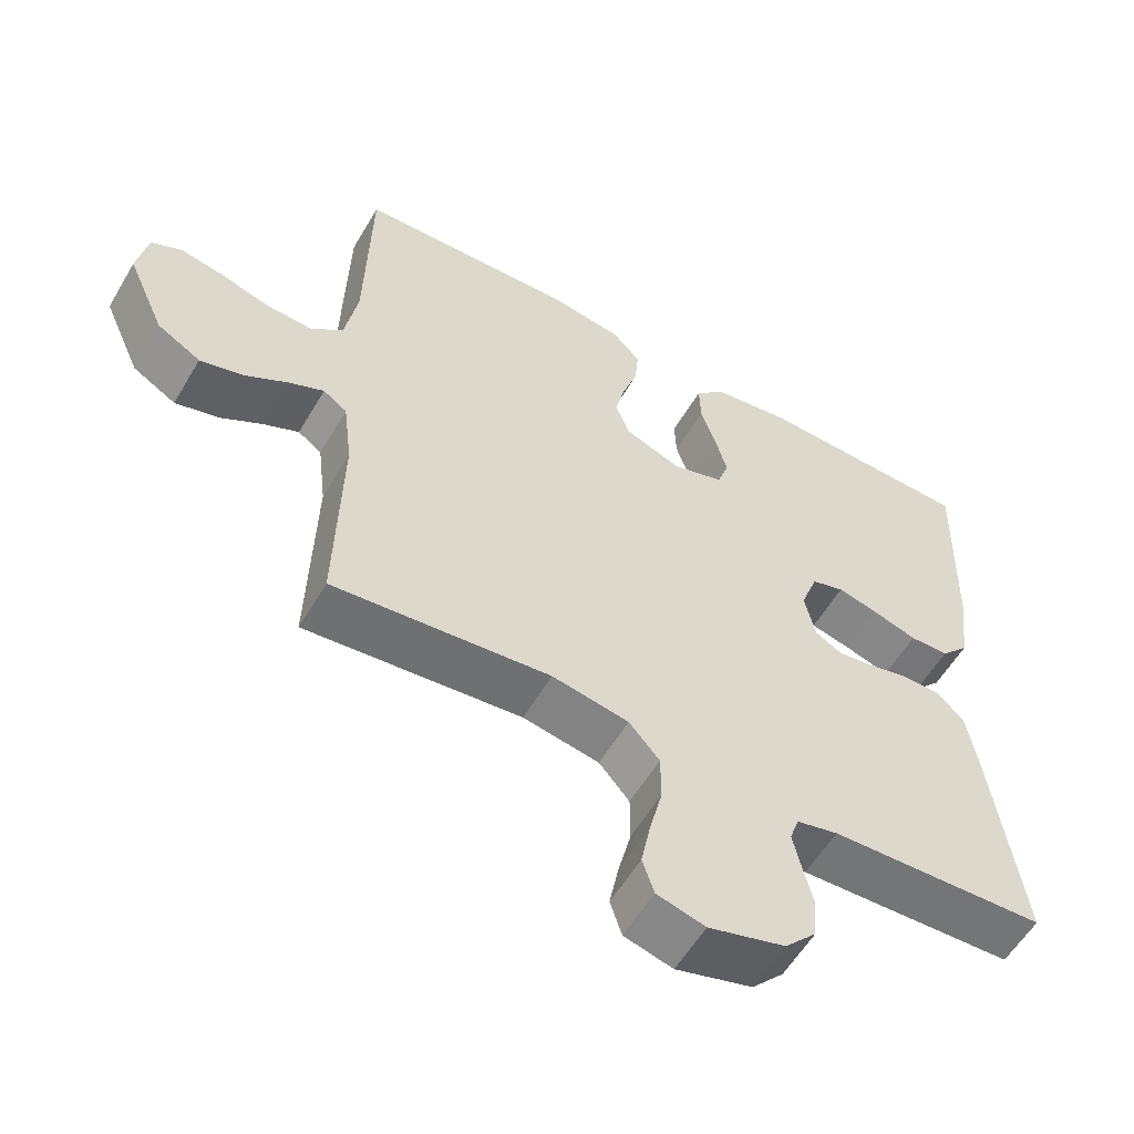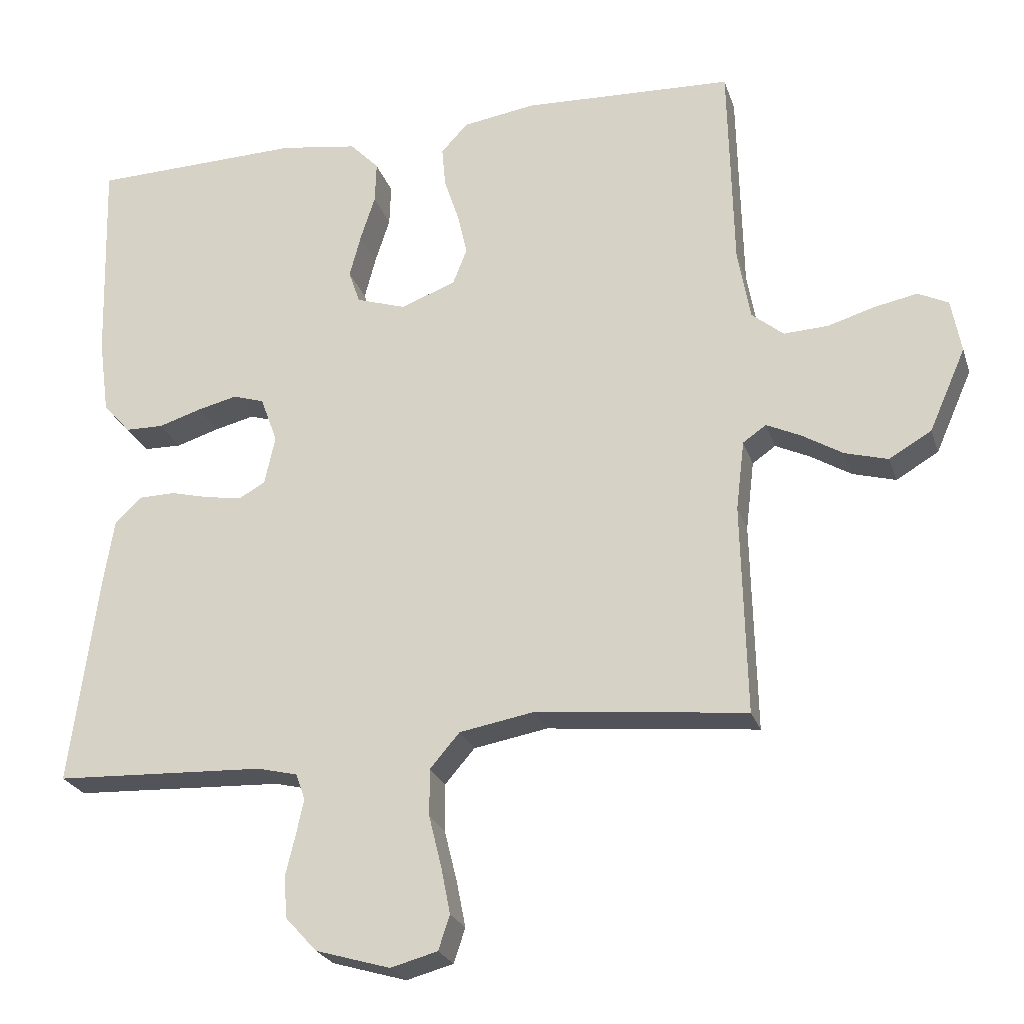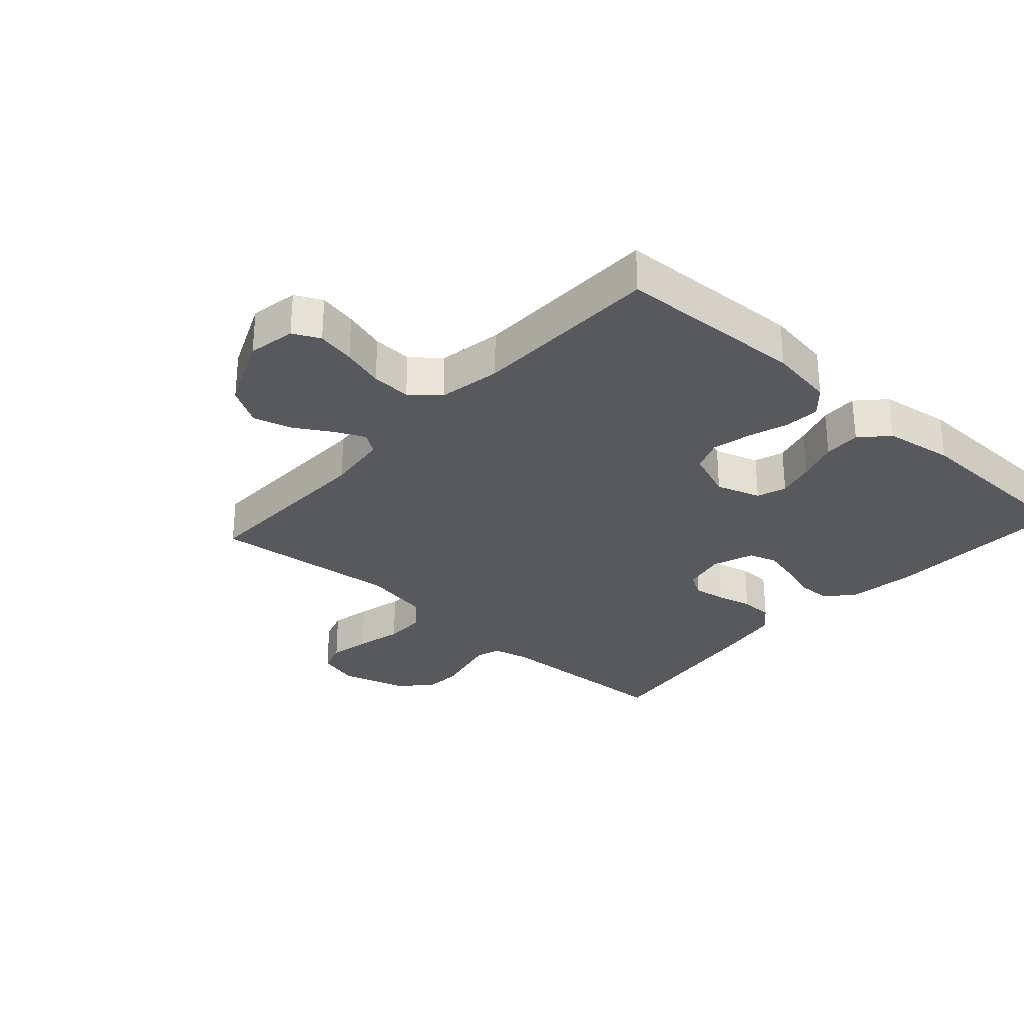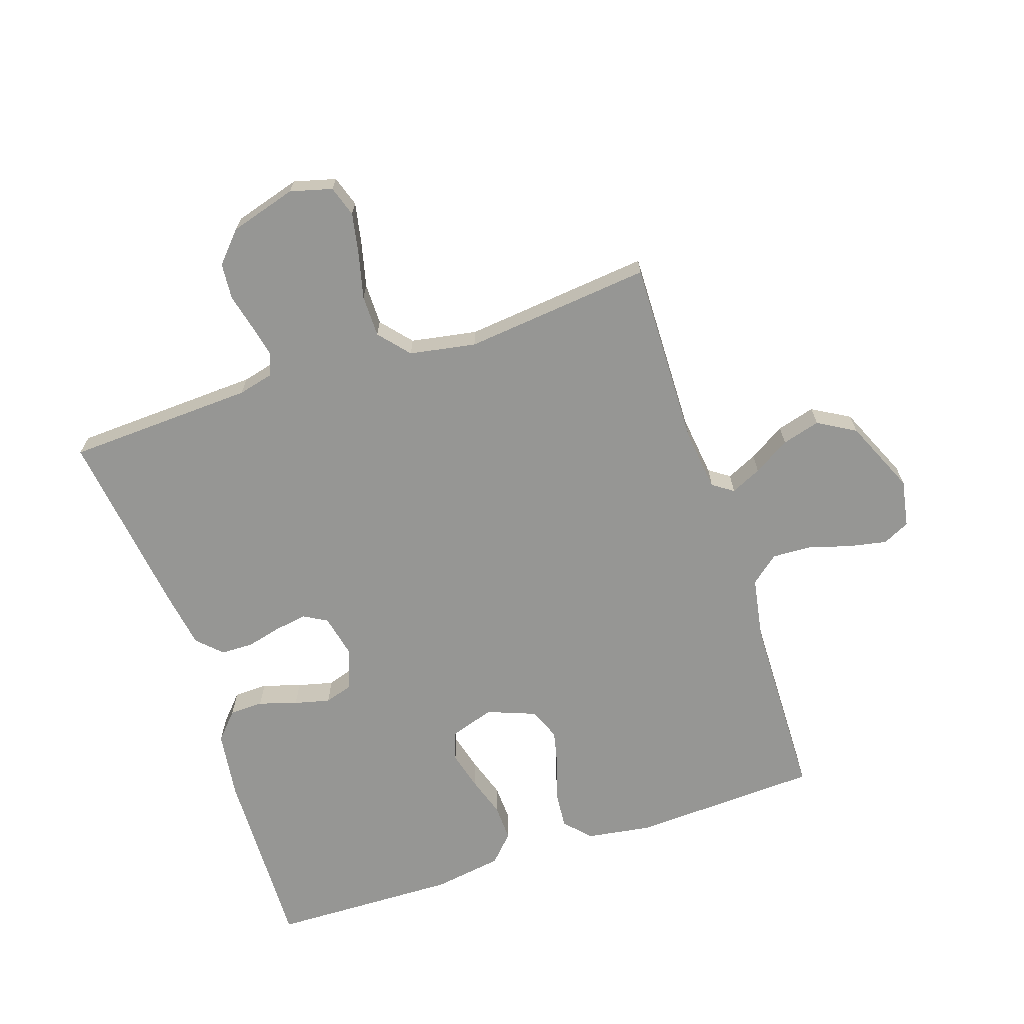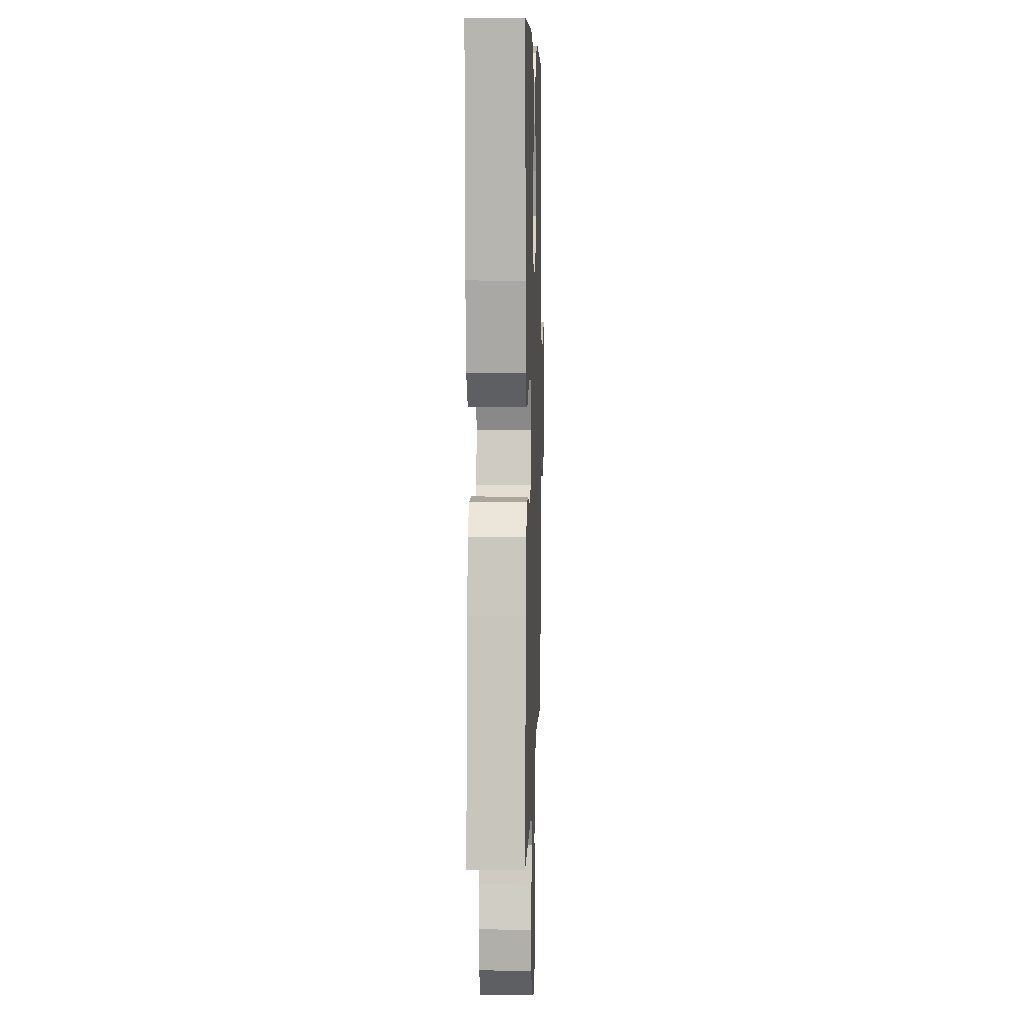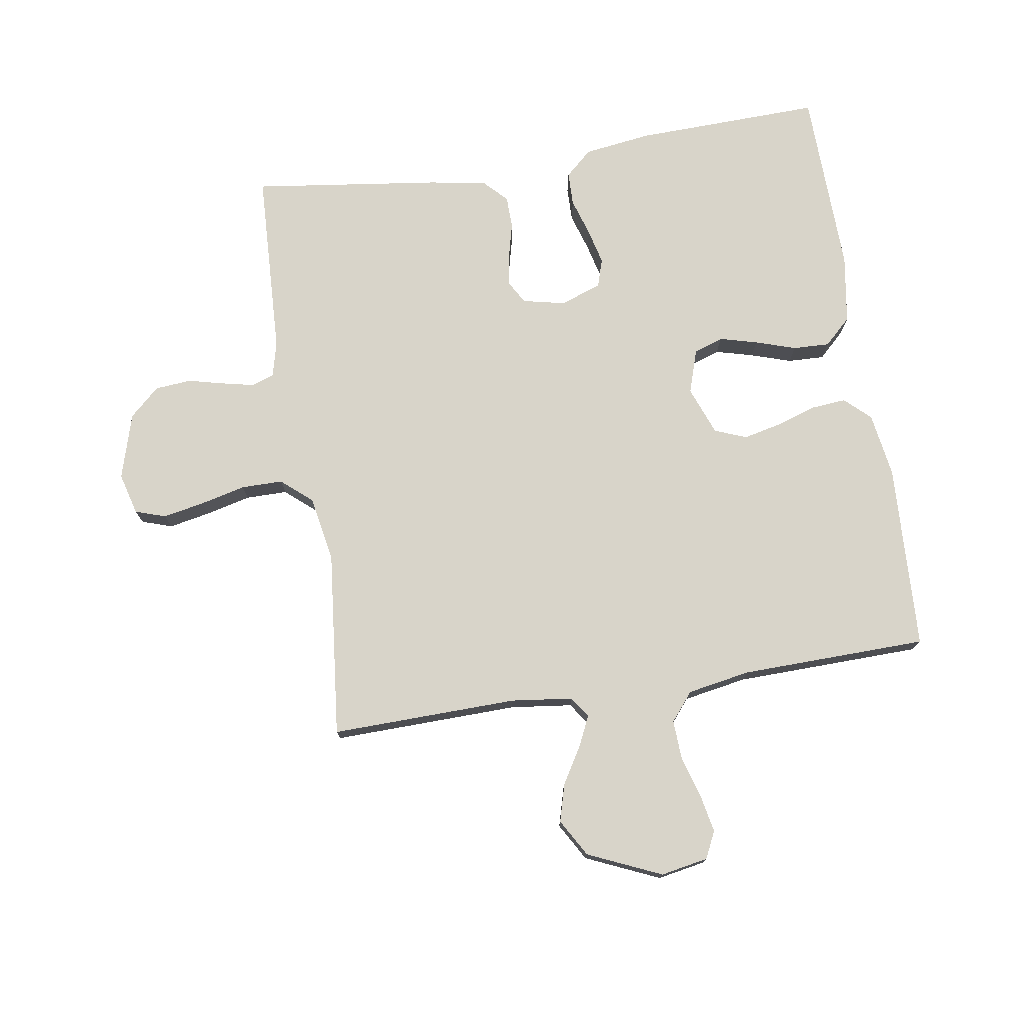
<metadata>
{"format":"obj","ext":"obj","renderer":"f3d","projection":"perspective","resolution":1024,"background":"white","views":[{"elev":-57.4,"azim":-30.3,"up":"+Z"},{"elev":-24.4,"azim":-163.9,"up":"+Z"},{"elev":-29.6,"azim":-42.0,"up":"+Y"},{"elev":-67.7,"azim":-161.5,"up":"+Y"},{"elev":6.8,"azim":91.7,"up":"+Z"},{"elev":75.4,"azim":-98.9,"up":"+Y"}]}
</metadata>
<code>
v -0.5 0.07 0.5
v -0.2 0.07 0.513
v -0.096 0.07 0.497
v -0.058 0.07 0.456
v -0.063 0.07 0.399
v -0.084 0.07 0.335
v -0.098 0.07 0.274
v -0.078 0.07 0.223
v 0 0.07 0.193
v 0.071 0.07 0.216
v 0.087 0.07 0.263
v 0.071 0.07 0.324
v 0.05 0.07 0.389
v 0.048 0.07 0.448
v 0.089 0.07 0.491
v 0.2 0.07 0.508
v 0.5 0.07 0.5
v 0.491 0.07 0.2
v 0.476 0.07 0.091
v 0.437 0.07 0.048
v 0.383 0.07 0.047
v 0.322 0.07 0.066
v 0.265 0.07 0.08
v 0.22 0.07 0.066
v 0.196 0.07 0
v 0.211 0.07 -0.069
v 0.248 0.07 -0.09
v 0.3 0.07 -0.082
v 0.356 0.07 -0.068
v 0.408 0.07 -0.069
v 0.446 0.07 -0.106
v 0.461 0.07 -0.2
v 0.5 0.07 -0.5
v 0.2 0.07 -0.513
v 0.143 0.07 -0.527
v 0.13 0.07 -0.564
v 0.141 0.07 -0.615
v 0.155 0.07 -0.673
v 0.15 0.07 -0.731
v 0.106 0.07 -0.779
v 0 0.07 -0.81
v -0.067 0.07 -0.792
v -0.083 0.07 -0.743
v -0.07 0.07 -0.677
v -0.052 0.07 -0.604
v -0.052 0.07 -0.537
v -0.094 0.07 -0.488
v -0.2 0.07 -0.469
v -0.5 0.07 -0.5
v -0.493 0.07 -0.2
v -0.505 0.07 -0.101
v -0.538 0.07 -0.078
v -0.587 0.07 -0.101
v -0.645 0.07 -0.136
v -0.706 0.07 -0.153
v -0.766 0.07 -0.118
v -0.818 0.07 0
v -0.804 0.07 0.076
v -0.761 0.07 0.097
v -0.7 0.07 0.085
v -0.633 0.07 0.065
v -0.57 0.07 0.062
v -0.525 0.07 0.099
v -0.507 0.07 0.2
v -0.5 0 0.5
v -0.2 0 0.513
v -0.096 0 0.497
v -0.058 0 0.456
v -0.063 0 0.399
v -0.084 0 0.335
v -0.098 0 0.274
v -0.078 0 0.223
v 0 0 0.193
v 0.071 0 0.216
v 0.087 0 0.263
v 0.071 0 0.324
v 0.05 0 0.389
v 0.048 0 0.448
v 0.089 0 0.491
v 0.2 0 0.508
v 0.5 0 0.5
v 0.491 0 0.2
v 0.476 0 0.091
v 0.437 0 0.048
v 0.383 0 0.047
v 0.322 0 0.066
v 0.265 0 0.08
v 0.22 0 0.066
v 0.196 0 0
v 0.211 0 -0.069
v 0.248 0 -0.09
v 0.3 0 -0.082
v 0.356 0 -0.068
v 0.408 0 -0.069
v 0.446 0 -0.106
v 0.461 0 -0.2
v 0.5 0 -0.5
v 0.2 0 -0.513
v 0.143 0 -0.527
v 0.13 0 -0.564
v 0.141 0 -0.615
v 0.155 0 -0.673
v 0.15 0 -0.731
v 0.106 0 -0.779
v 0 0 -0.81
v -0.067 0 -0.792
v -0.083 0 -0.743
v -0.07 0 -0.677
v -0.052 0 -0.604
v -0.052 0 -0.537
v -0.094 0 -0.488
v -0.2 0 -0.469
v -0.5 0 -0.5
v -0.493 0 -0.2
v -0.505 0 -0.101
v -0.538 0 -0.078
v -0.587 0 -0.101
v -0.645 0 -0.136
v -0.706 0 -0.153
v -0.766 0 -0.118
v -0.818 0 0
v -0.804 0 0.076
v -0.761 0 0.097
v -0.7 0 0.085
v -0.633 0 0.065
v -0.57 0 0.062
v -0.525 0 0.099
v -0.507 0 0.2
f 59 60 61
f 58 59 61
f 57 58 61
f 56 57 61
f 55 56 61
f 54 55 61
f 53 54 61
f 52 53 61 62
f 51 52 62 63
f 48 49 50
f 51 63 64
f 50 51 64
f 48 50 64
f 47 48 64
f 43 44 45
f 42 43 45
f 41 42 45
f 40 41 45
f 39 40 45
f 38 39 45
f 37 38 45
f 36 37 45 46
f 64 1 2
f 47 64 2
f 46 47 2
f 36 46 2
f 35 36 2
f 32 33 34
f 31 32 34
f 30 31 34
f 29 30 34
f 28 29 34
f 20 21 22
f 19 20 22
f 18 19 22
f 17 18 22
f 16 17 22
f 15 16 22
f 14 15 22
f 13 14 22
f 12 13 22
f 11 12 22 23
f 10 11 23 24
f 4 5 6
f 3 4 6
f 2 3 6
f 2 6 7
f 35 2 7 8
f 27 28 34 35
f 26 27 35
f 35 8 9
f 26 35 9
f 25 26 9
f 9 10 24 25
f 125 124 123
f 125 123 122
f 125 122 121
f 125 121 120
f 125 120 119
f 125 119 118
f 125 118 117
f 126 125 117 116
f 127 126 116 115
f 114 113 112
f 128 127 115
f 128 115 114
f 128 114 112
f 128 112 111
f 109 108 107
f 109 107 106
f 109 106 105
f 109 105 104
f 109 104 103
f 109 103 102
f 109 102 101
f 110 109 101 100
f 66 65 128
f 66 128 111
f 66 111 110
f 66 110 100
f 66 100 99
f 98 97 96
f 98 96 95
f 98 95 94
f 98 94 93
f 98 93 92
f 86 85 84
f 86 84 83
f 86 83 82
f 86 82 81
f 86 81 80
f 86 80 79
f 86 79 78
f 86 78 77
f 86 77 76
f 87 86 76 75
f 88 87 75 74
f 70 69 68
f 70 68 67
f 70 67 66
f 71 70 66
f 72 71 66 99
f 99 98 92 91
f 99 91 90
f 73 72 99
f 73 99 90
f 73 90 89
f 89 88 74 73
f 1 65 66 2
f 2 66 67 3
f 3 67 68 4
f 4 68 69 5
f 5 69 70 6
f 6 70 71 7
f 7 71 72 8
f 8 72 73 9
f 9 73 74 10
f 10 74 75 11
f 11 75 76 12
f 12 76 77 13
f 13 77 78 14
f 14 78 79 15
f 15 79 80 16
f 16 80 81 17
f 17 81 82 18
f 18 82 83 19
f 19 83 84 20
f 20 84 85 21
f 21 85 86 22
f 22 86 87 23
f 23 87 88 24
f 24 88 89 25
f 25 89 90 26
f 26 90 91 27
f 27 91 92 28
f 28 92 93 29
f 29 93 94 30
f 30 94 95 31
f 31 95 96 32
f 32 96 97 33
f 33 97 98 34
f 34 98 99 35
f 35 99 100 36
f 36 100 101 37
f 37 101 102 38
f 38 102 103 39
f 39 103 104 40
f 40 104 105 41
f 41 105 106 42
f 42 106 107 43
f 43 107 108 44
f 44 108 109 45
f 45 109 110 46
f 46 110 111 47
f 47 111 112 48
f 48 112 113 49
f 49 113 114 50
f 50 114 115 51
f 51 115 116 52
f 52 116 117 53
f 53 117 118 54
f 54 118 119 55
f 55 119 120 56
f 56 120 121 57
f 57 121 122 58
f 58 122 123 59
f 59 123 124 60
f 60 124 125 61
f 61 125 126 62
f 62 126 127 63
f 63 127 128 64
f 64 128 65 1

</code>
